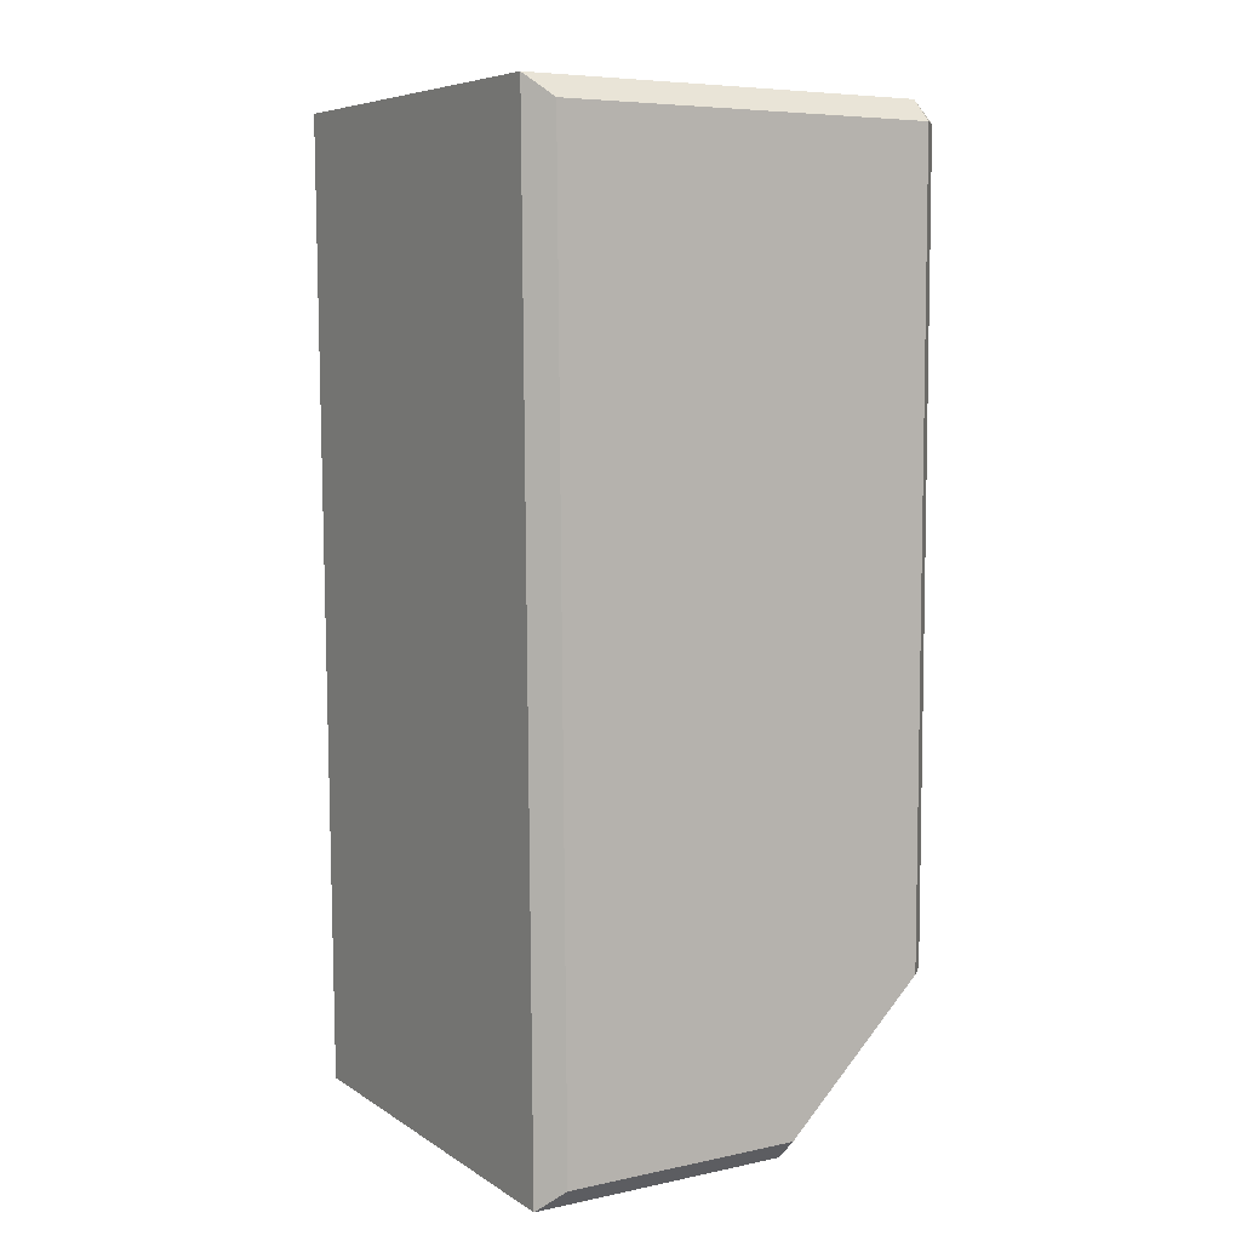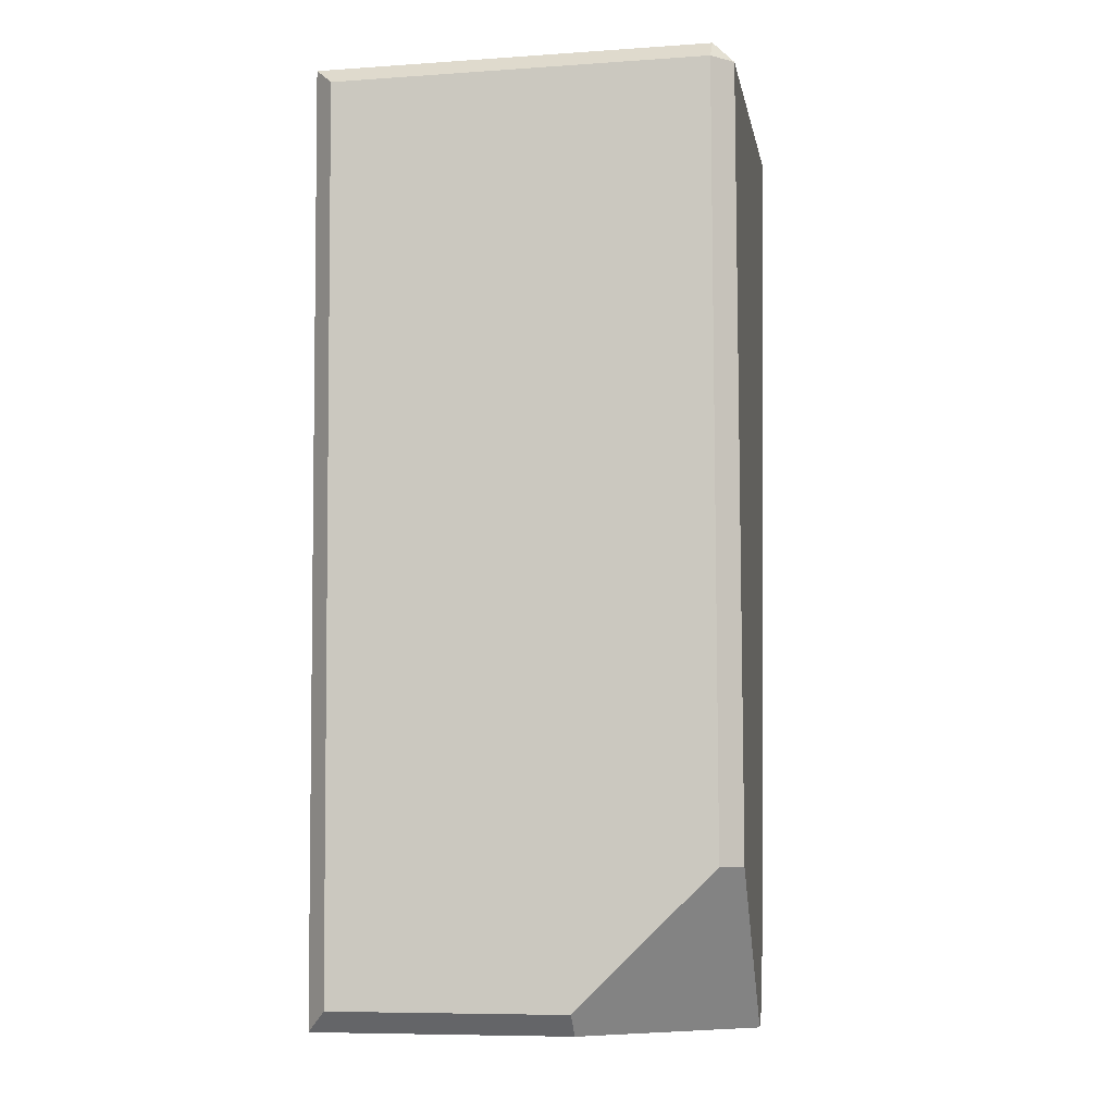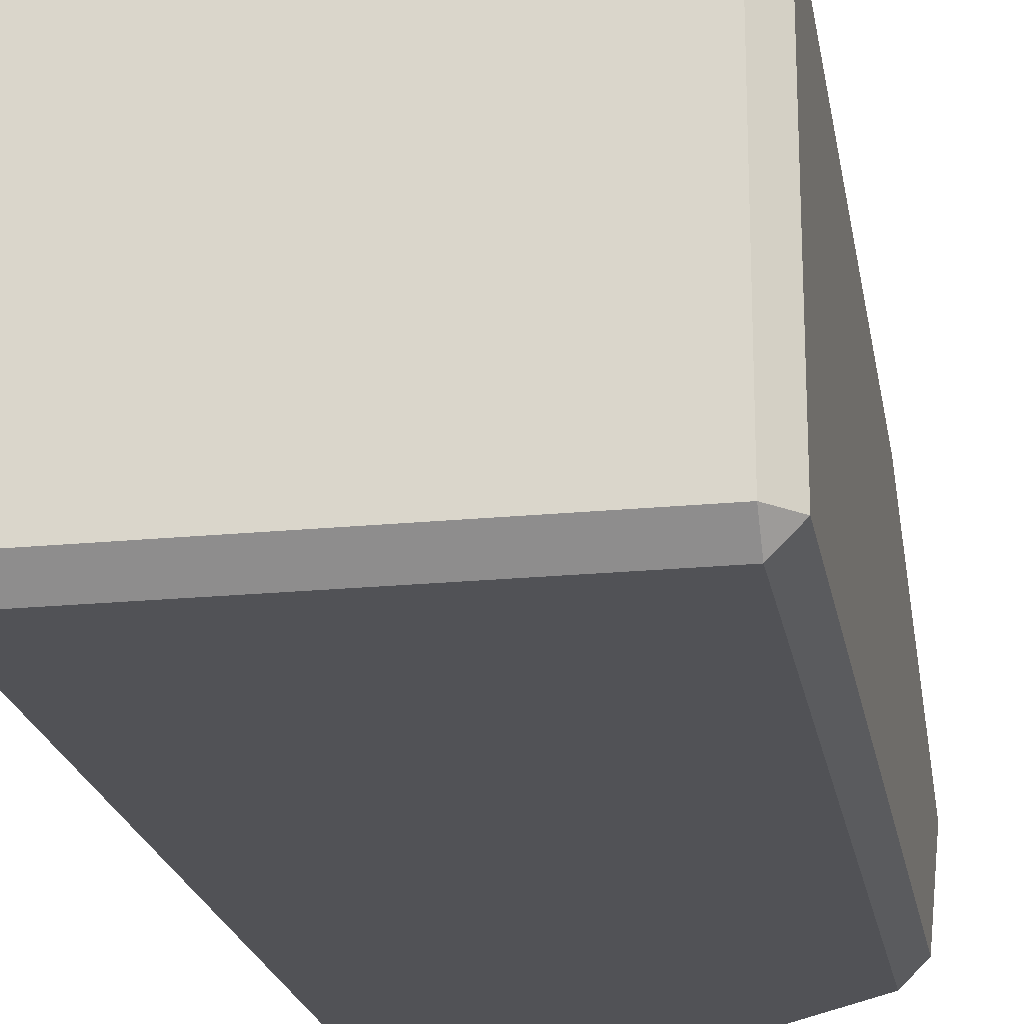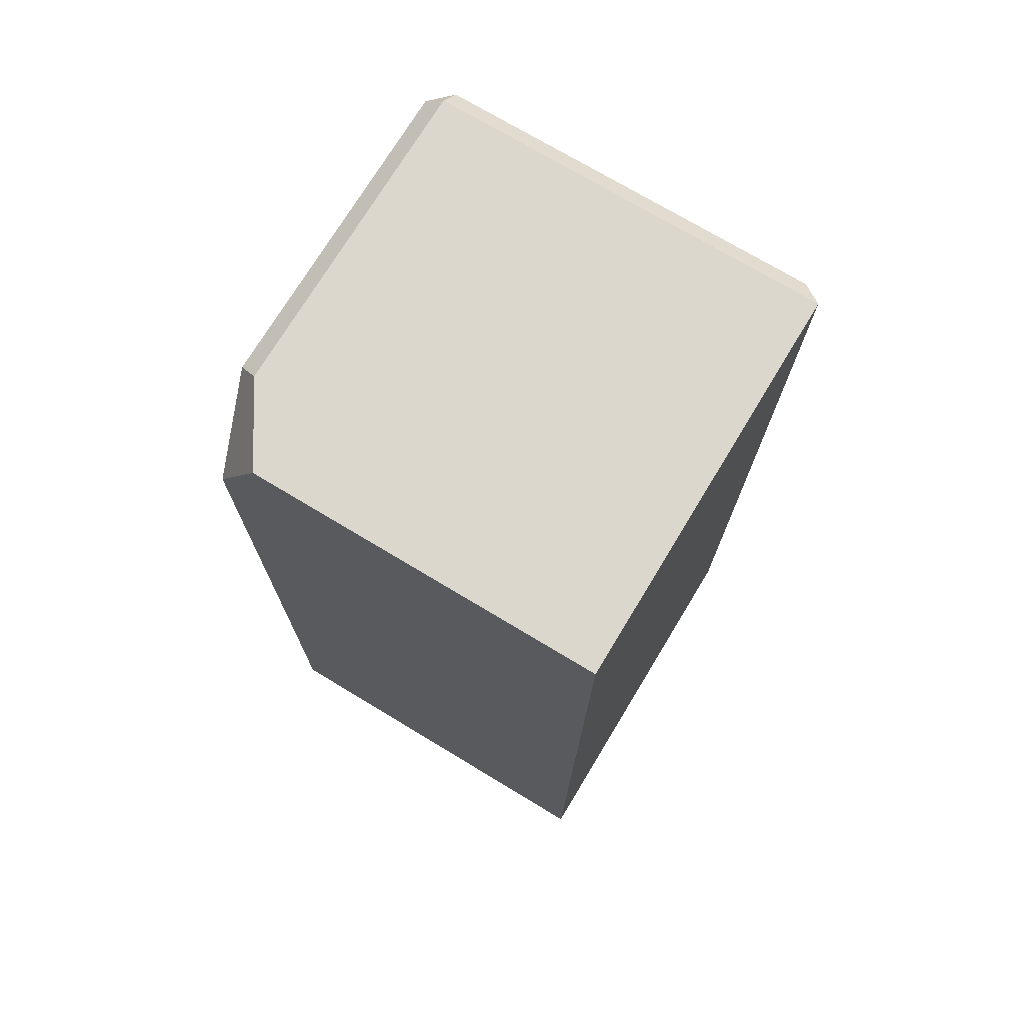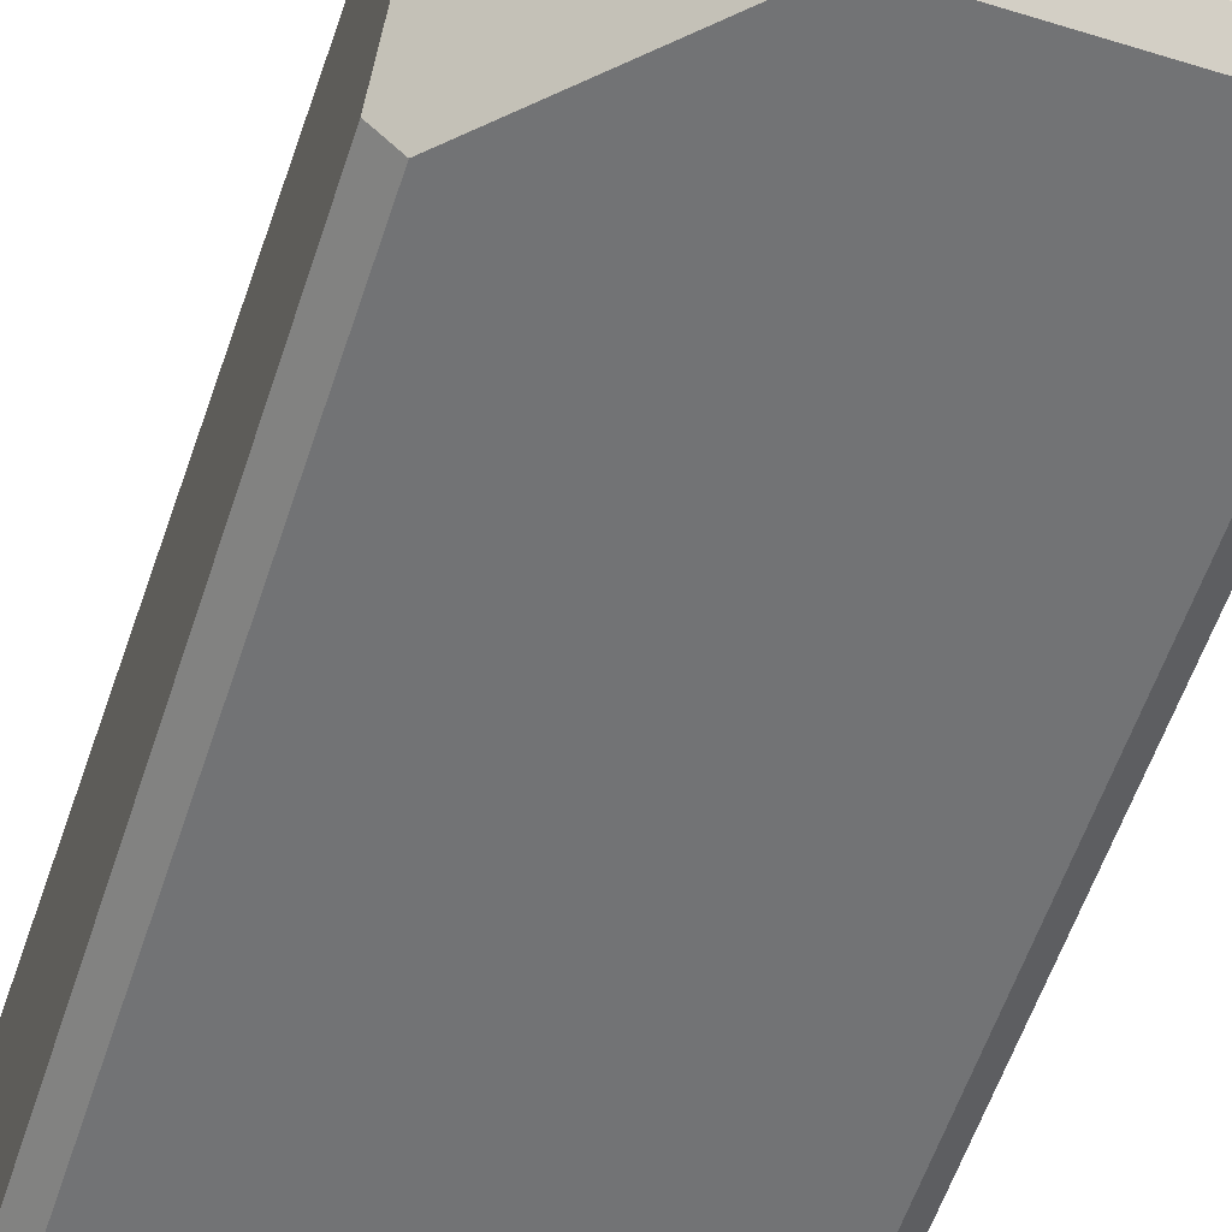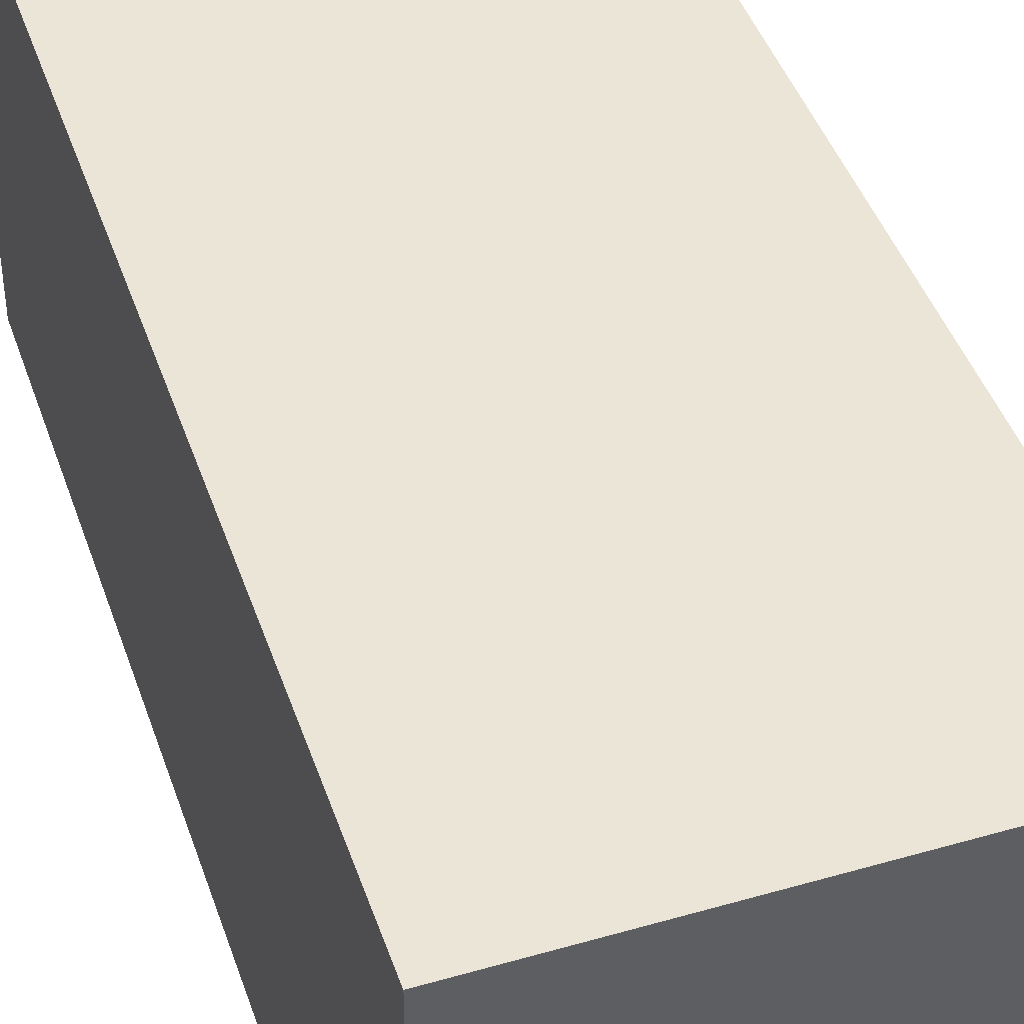
<metadata>
{"format":"obj","ext":"obj","renderer":"f3d","projection":"perspective","resolution":1024,"background":"white","views":[{"elev":6.8,"azim":-31.6,"up":"+Z"},{"elev":-8.1,"azim":10.6,"up":"+Z"},{"elev":-21.3,"azim":9.8,"up":"+Y"},{"elev":73.1,"azim":-148.9,"up":"+Z"},{"elev":-55.7,"azim":162.0,"up":"+Y"},{"elev":44.2,"azim":-18.7,"up":"+Y"}]}
</metadata>
<code>
g stone-brick
v 0.3356 0.03386 0.7231
v 0.302 0.000294 0.7231
v 0.302 0.03386 0.7566
v 0.2235 0.6717 0.7566
v 0.302 0.5493 0.7566
v 0.302 0.03386 0.7566
v -0.3356 0.03386 0.7566
v -0.3356 0.6717 0.7566
v 0.3356 0.03386 -0.5082
v 0.3356 0.2458 -0.754
v 0.08341 0.03386 -0.754
v 0.08322 0.0002939 -0.7204
v 0.302 0.0002938 -0.5071
v -0.3356 0.6717 0.7566
v -0.3235 0.6717 -0.7428
v 0.302 0.6717 -0.7428
v 0.302 0.6717 0.6023
v 0.2235 0.6717 0.7566
v 0.302 0.5493 0.7566
v 0.2235 0.6717 0.7566
v 0.302 0.6717 0.6023
v 0.3356 0.538 0.7231
v 0.08341 0.03386 -0.754
v 0.3356 0.2458 -0.754
v 0.302 0.6717 -0.7428
v -0.3235 0.6717 -0.7428
v -0.3235 0.03386 -0.754
v 0.3356 0.2458 -0.754
v 0.3356 0.03386 -0.5082
v 0.3356 0.03386 0.7231
v 0.3356 0.538 0.7231
v 0.302 0.6717 -0.7428
v 0.302 0.6717 0.6023
v -0.3356 0.03386 0.7566
v -0.3235 0.03386 -0.754
v -0.3235 0.6717 -0.7428
v -0.3356 0.6717 0.7566
v -0.29 0.0002939 -0.7204
v -0.3235 0.03386 -0.754
v -0.3356 0.03386 0.7566
v -0.302 0.000294 0.7231
v 0.08322 0.0002939 -0.7204
v 0.08341 0.03386 -0.754
v -0.3235 0.03386 -0.754
v -0.29 0.0002939 -0.7204
v 0.302 0.5493 0.7566
v 0.3356 0.538 0.7231
v 0.3356 0.03386 0.7231
v 0.302 0.03386 0.7566
v -0.302 0.000294 0.7231
v -0.3356 0.03386 0.7566
v 0.302 0.03386 0.7566
v 0.302 0.000294 0.7231
v 0.302 0.000294 0.7231
v 0.3356 0.03386 0.7231
v 0.3356 0.03386 -0.5082
v 0.302 0.0002938 -0.5071
v 0.302 0.0002938 -0.5071
v 0.08322 0.0002939 -0.7204
v -0.29 0.0002939 -0.7204
v -0.302 0.000294 0.7231
v 0.302 0.000294 0.7231
f 2 1 3
f 5 4 6
f 7 6 4
f 8 7 4
f 10 9 11
f 12 11 9
f 13 12 9
f 15 14 16
f 17 16 14
f 18 17 14
f 20 19 21
f 21 19 22
f 24 23 25
f 26 25 23
f 27 26 23
f 29 28 30
f 31 30 28
f 32 31 28
f 33 31 32
f 35 34 36
f 36 34 37
f 39 38 40
f 40 38 41
f 43 42 44
f 44 42 45
f 47 46 48
f 48 46 49
f 51 50 52
f 52 50 53
f 55 54 56
f 56 54 57
f 59 58 60
f 61 60 58
f 62 61 58

</code>
